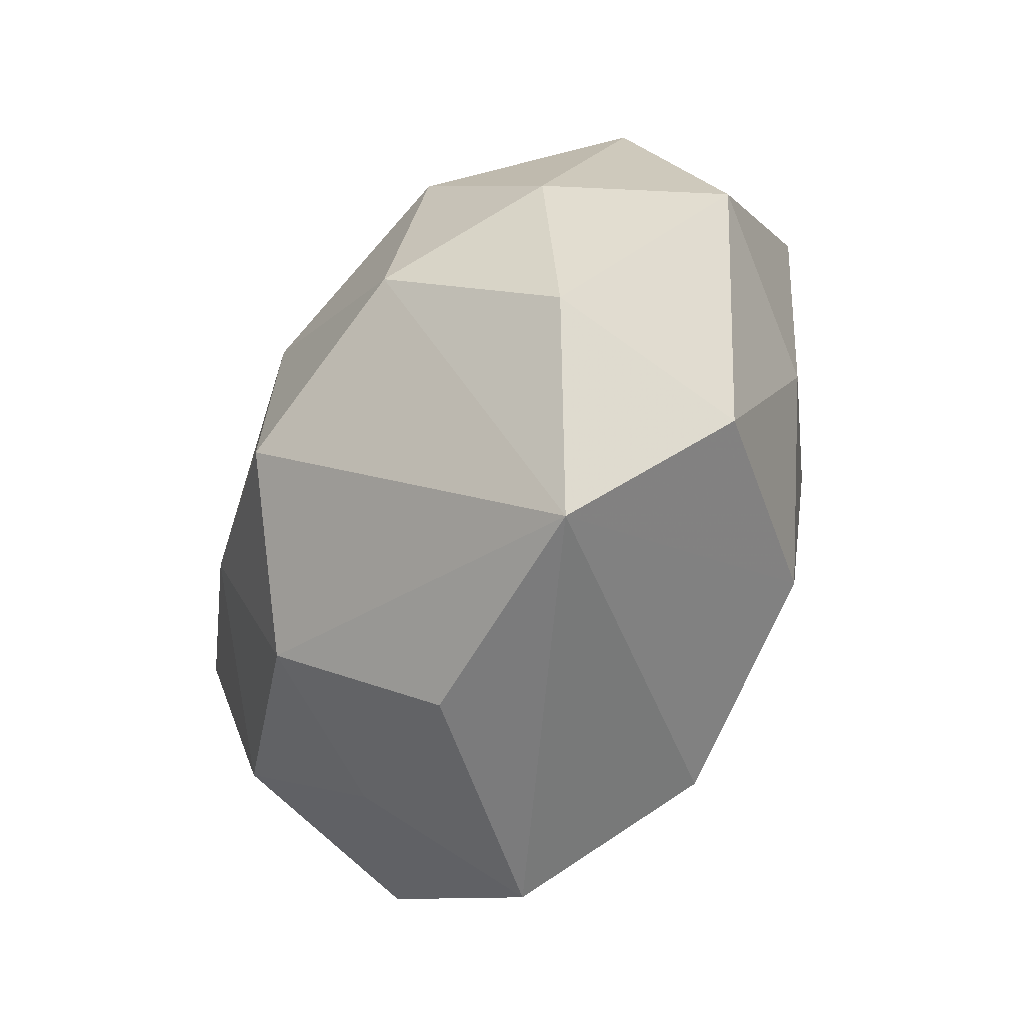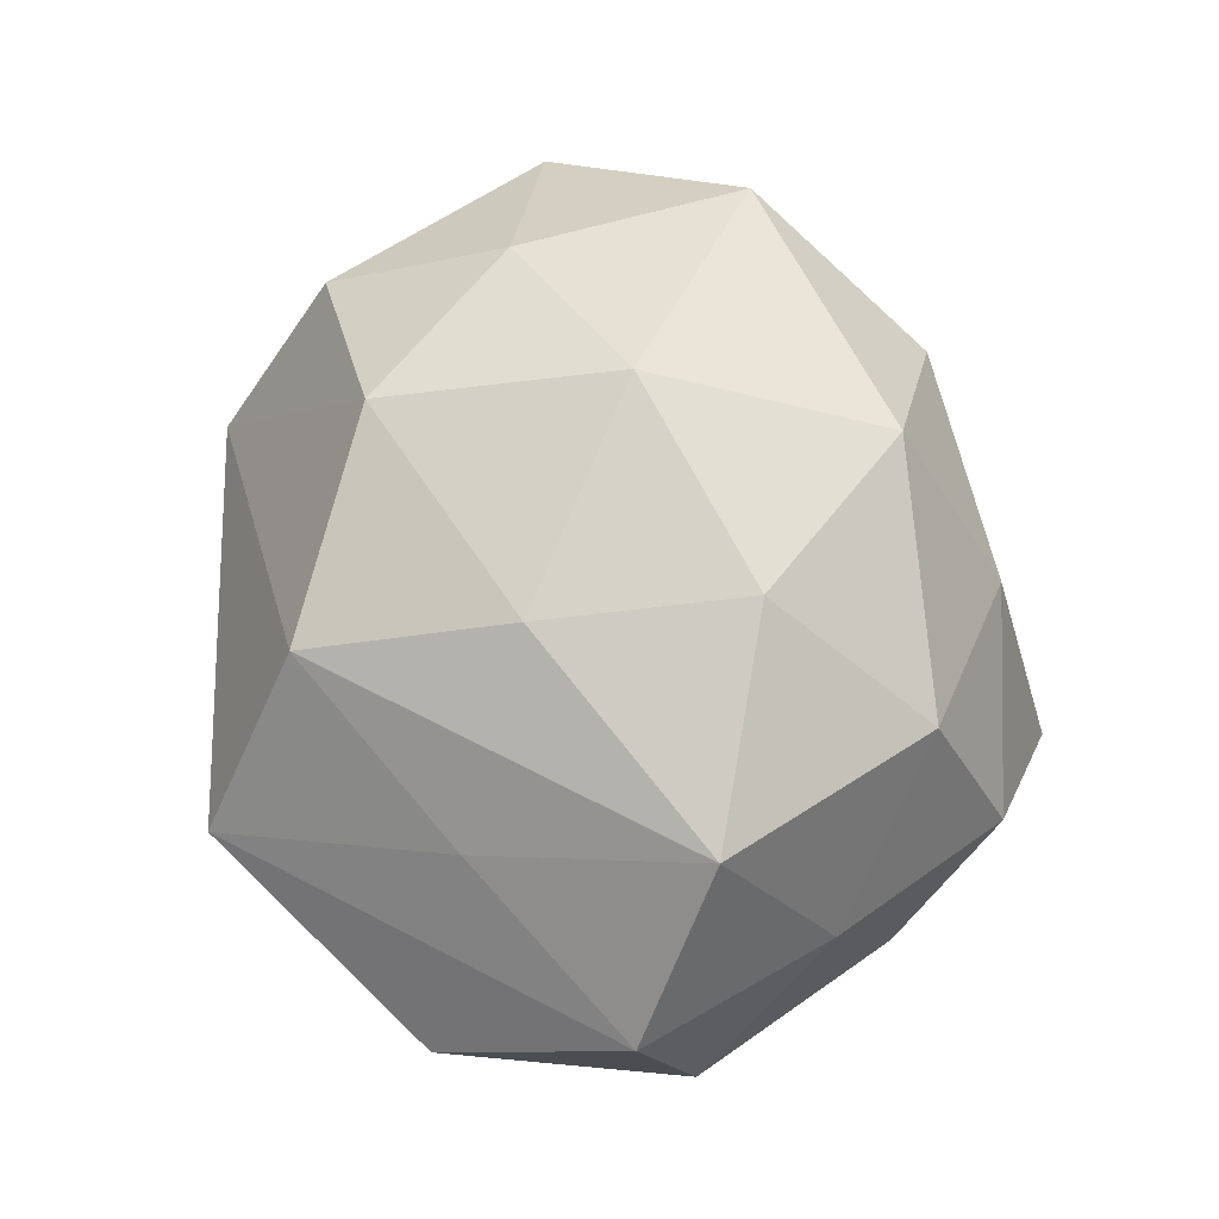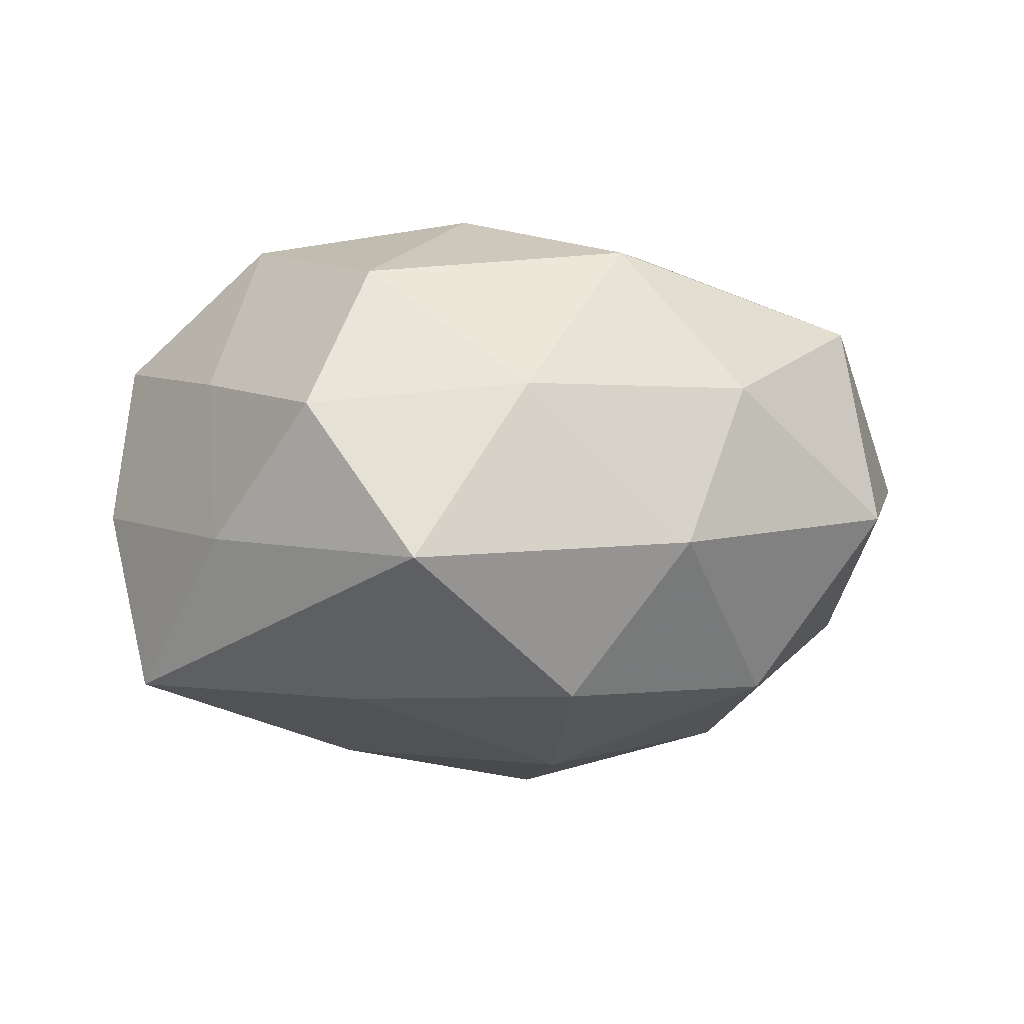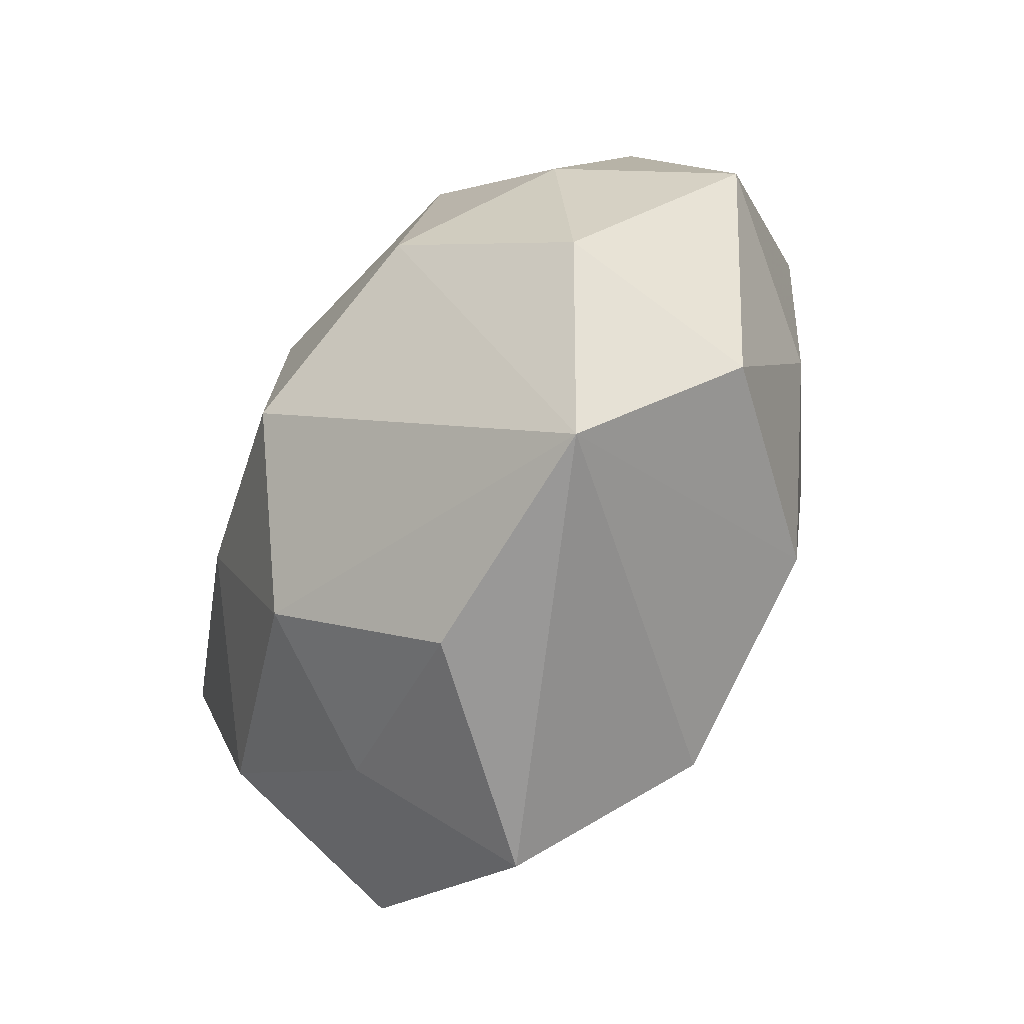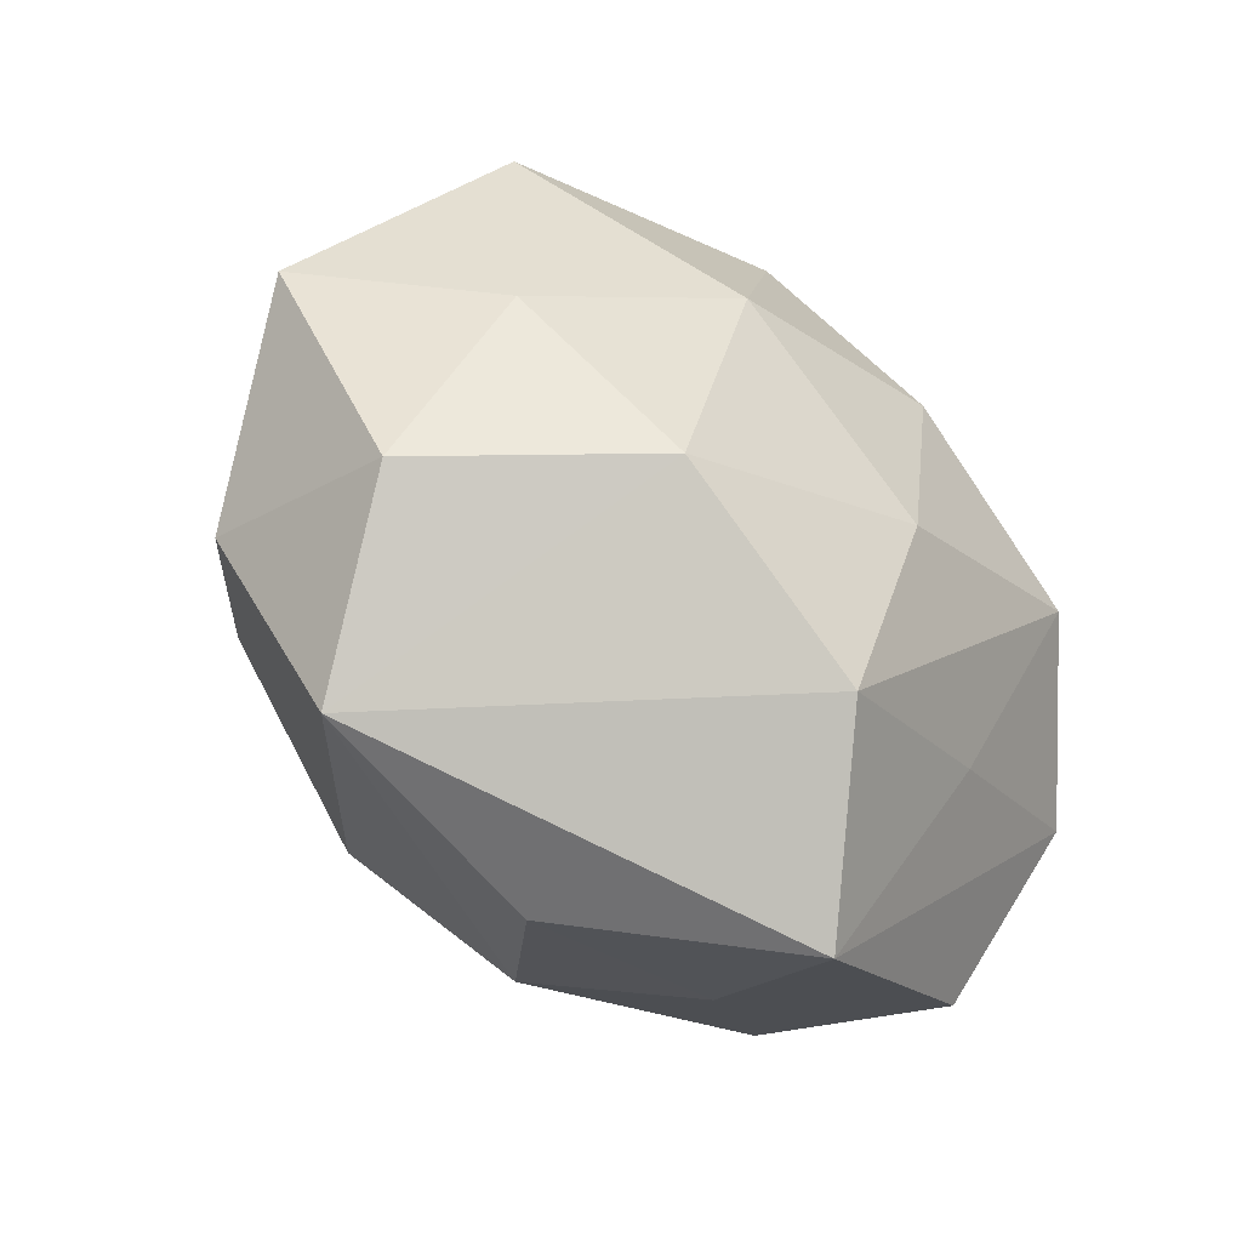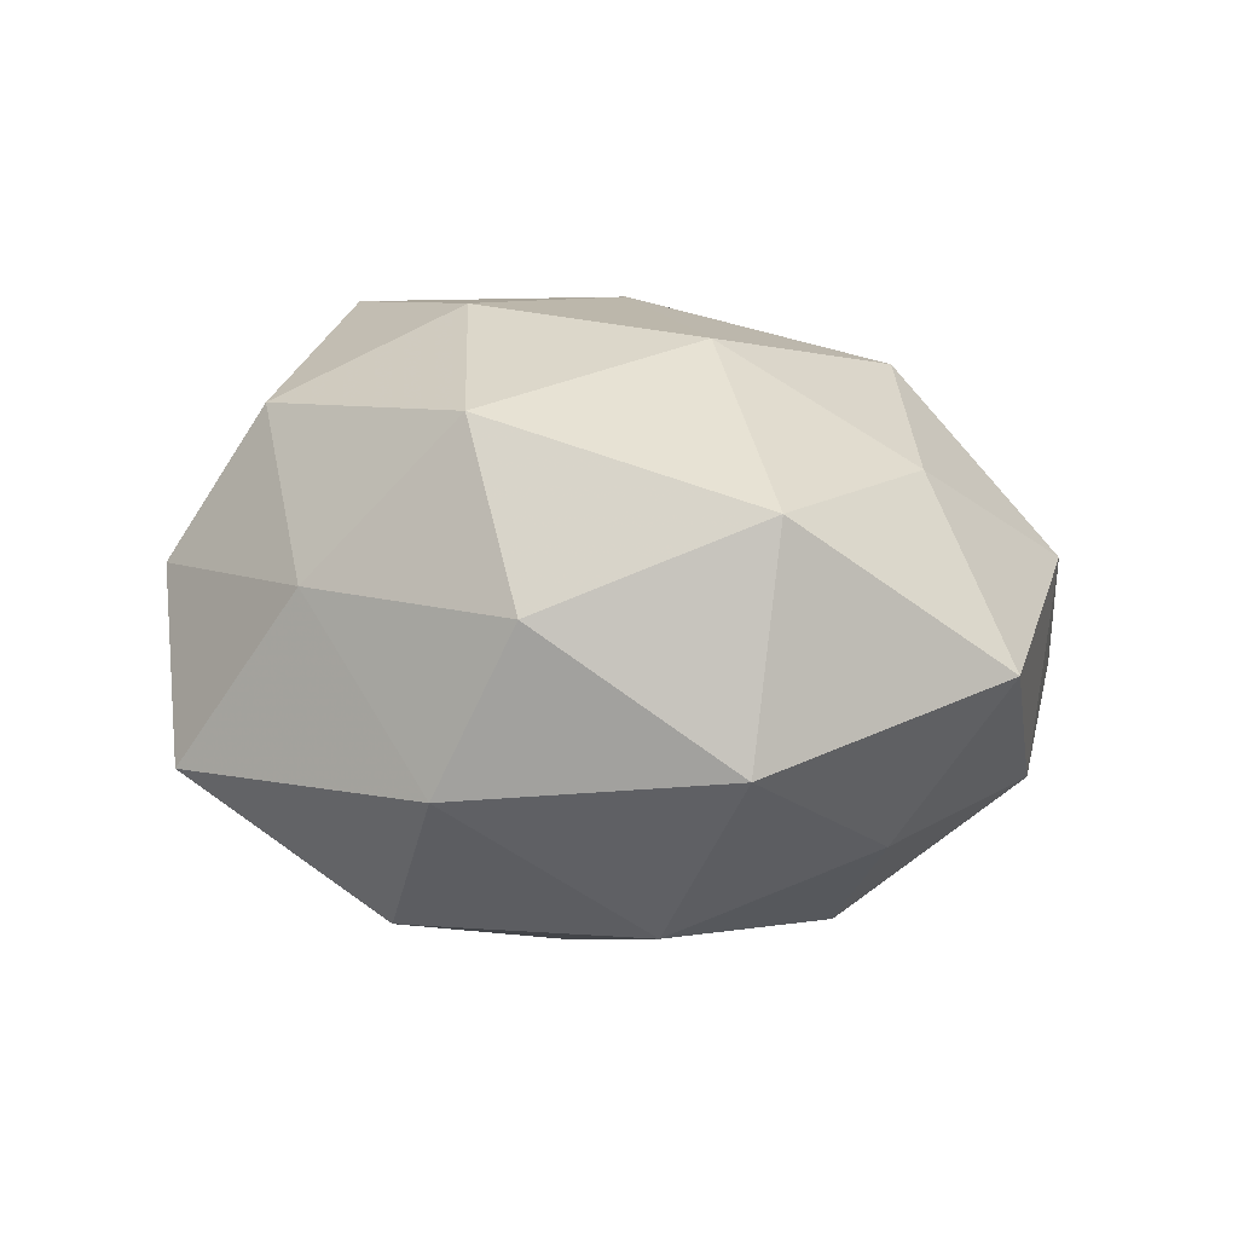
<metadata>
{"format":"obj","ext":"obj","renderer":"f3d","projection":"perspective","resolution":1024,"background":"white","views":[{"elev":-51.1,"azim":-114.7,"up":"+Y"},{"elev":77.4,"azim":79.9,"up":"+Z"},{"elev":-5.5,"azim":168.2,"up":"+Z"},{"elev":-61.3,"azim":-116.8,"up":"+Y"},{"elev":-55.8,"azim":-46.2,"up":"+Y"},{"elev":15.1,"azim":-140.4,"up":"+Z"}]}
</metadata>
<code>
v -0.0007677 0.02004 -0.01471
v 0.02666 0.003574 -0.01367
v 0.01252 0.01634 0.01432
v 0.02196 -0.01131 -0.0109
v -0.02292 0.0121 0.01187
v -0.002475 0.006393 -0.01943
v -0.004907 0.01756 0.01609
v 0.02899 -0.0004891 -0.00144
v 0.02486 -0.01625 0.002114
v -0.002331 -0.02495 -0.006132
v -0.03094 0.0004301 0.001689
v 0.0147 -0.01217 0.01241
v -0.02183 -0.003112 0.01165
v 0.002909 0.02329 0.005854
v -0.01258 -0.01322 0.01545
v 0.005347 -0.01664 -0.01505
v -0.02414 -0.01491 0.004547
v 0.009627 -0.02729 0.005287
v 0.01097 0.02604 -0.006037
v -0.0246 0.0037 -0.008973
v -0.01676 -0.002156 -0.01708
v 0.02742 -0.004112 0.009828
v 0.01213 -0.02009 -0.005598
v 0.001505 -0.01997 0.01468
v -0.01056 0.002514 0.01886
v -0.003649 -0.007739 -0.02079
v -0.02404 0.01611 -0.002001
v 0.02274 0.008898 0.007238
v 0.01852 0.00218 0.0182
v -0.01874 -0.02337 -0.004941
v -0.007837 0.02412 -0.004589
v 0.01111 -0.002567 -0.01841
v -0.01238 0.02168 0.006185
v 0.01728 0.02058 0.004472
v -0.02525 -0.0103 -0.008178
v 0.003141 -0.00631 0.01898
v 0.02256 0.0134 -0.004014
v 0.01287 0.01266 -0.0148
v 0.004229 0.00732 0.02004
v -0.01573 0.01358 -0.01384
f 18 9 22
f 2 9 4
f 4 23 16
f 4 9 18
f 18 23 4
f 1 31 19
f 18 22 12
f 12 22 29
f 39 7 25
f 39 36 29
f 25 36 39
f 3 39 29
f 7 39 3
f 10 23 18
f 16 23 10
f 18 12 24
f 29 36 24
f 24 12 29
f 5 7 33
f 25 7 5
f 8 9 2
f 8 22 9
f 29 22 28
f 28 3 29
f 34 3 28
f 22 8 28
f 2 4 32
f 16 26 32
f 32 4 16
f 6 26 21
f 6 32 26
f 11 5 27
f 33 31 27
f 27 5 33
f 14 31 33
f 14 19 31
f 33 7 14
f 34 19 14
f 14 3 34
f 7 3 14
f 11 35 17
f 37 8 2
f 2 19 37
f 37 19 34
f 34 28 37
f 37 28 8
f 2 32 38
f 32 6 38
f 38 6 1
f 38 19 2
f 1 19 38
f 11 27 20
f 21 35 20
f 20 35 11
f 30 17 35
f 30 10 18
f 16 10 30
f 30 35 21
f 18 24 30
f 30 26 16
f 21 26 30
f 15 36 25
f 15 24 36
f 15 30 24
f 17 30 15
f 13 5 11
f 11 17 13
f 17 15 13
f 25 5 13
f 13 15 25
f 40 20 27
f 40 31 1
f 40 27 31
f 21 20 40
f 40 6 21
f 1 6 40

</code>
